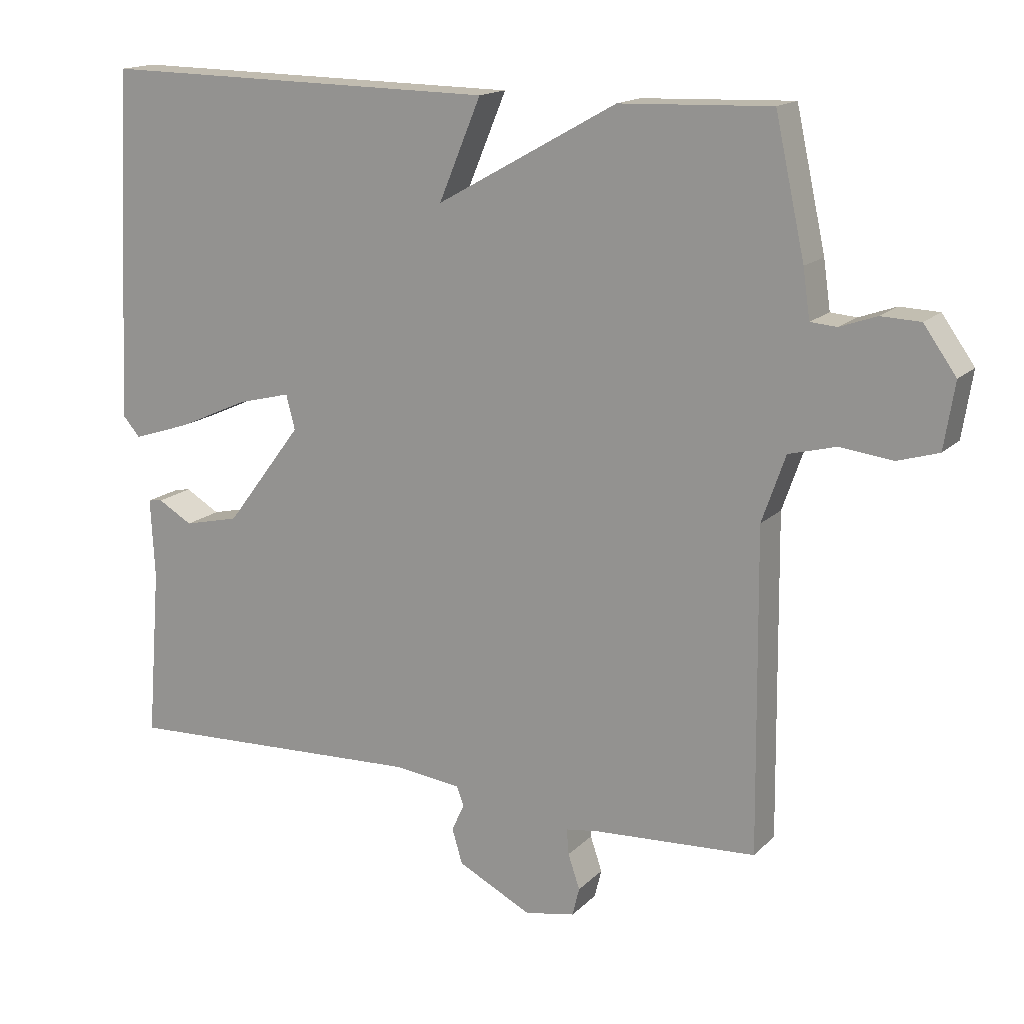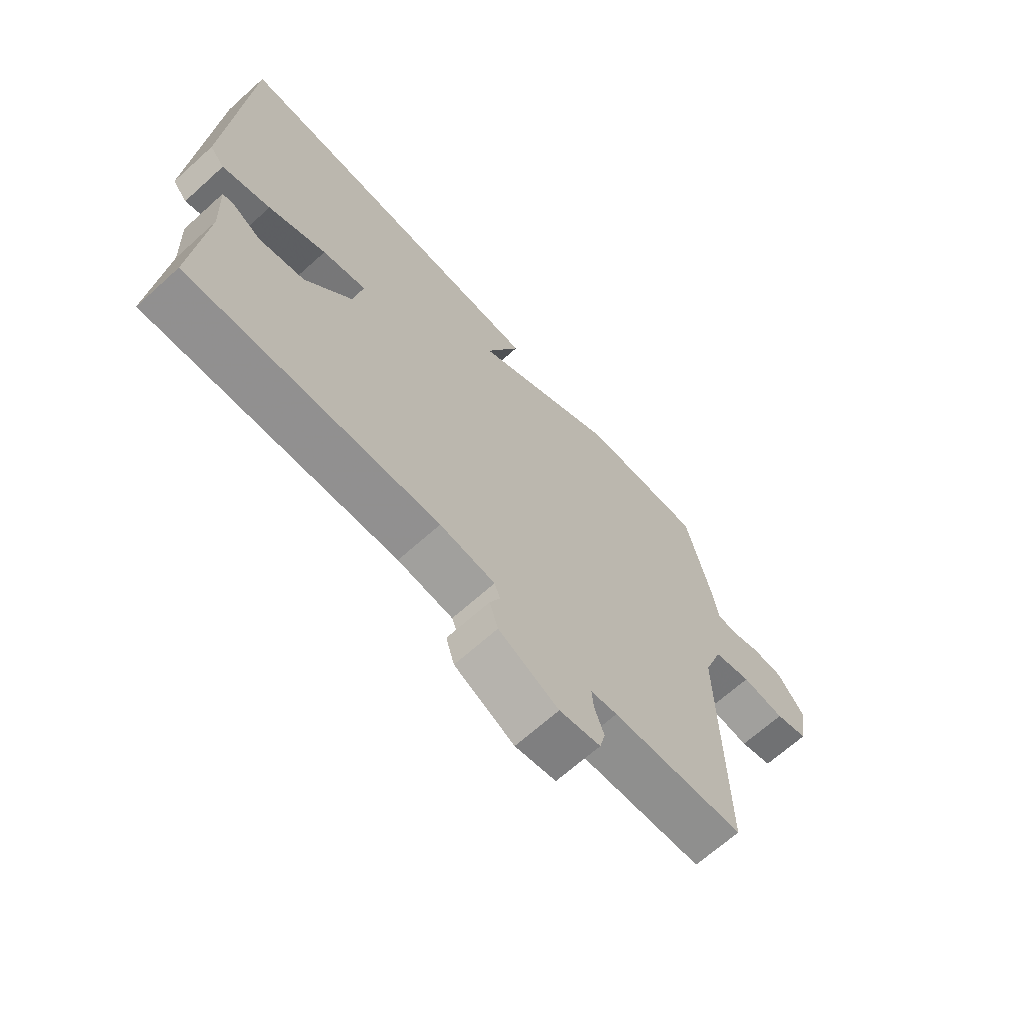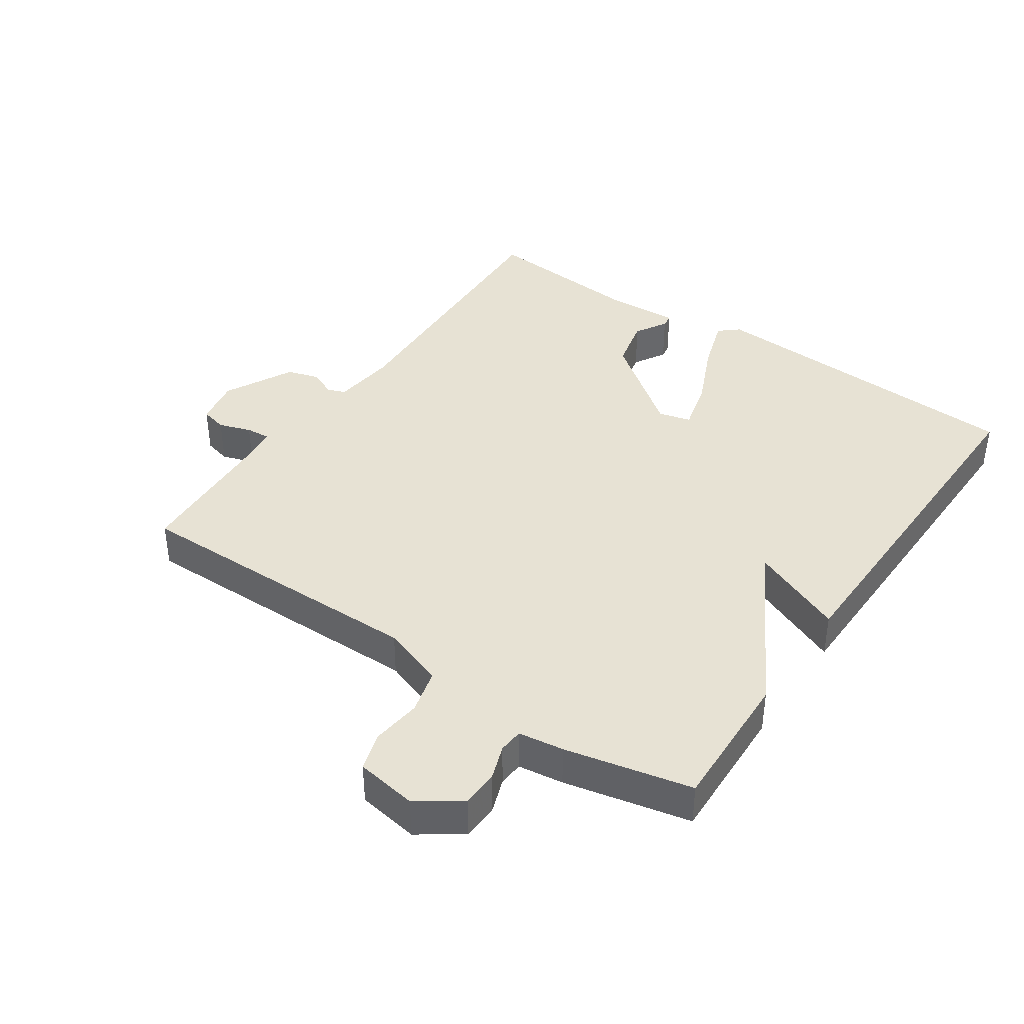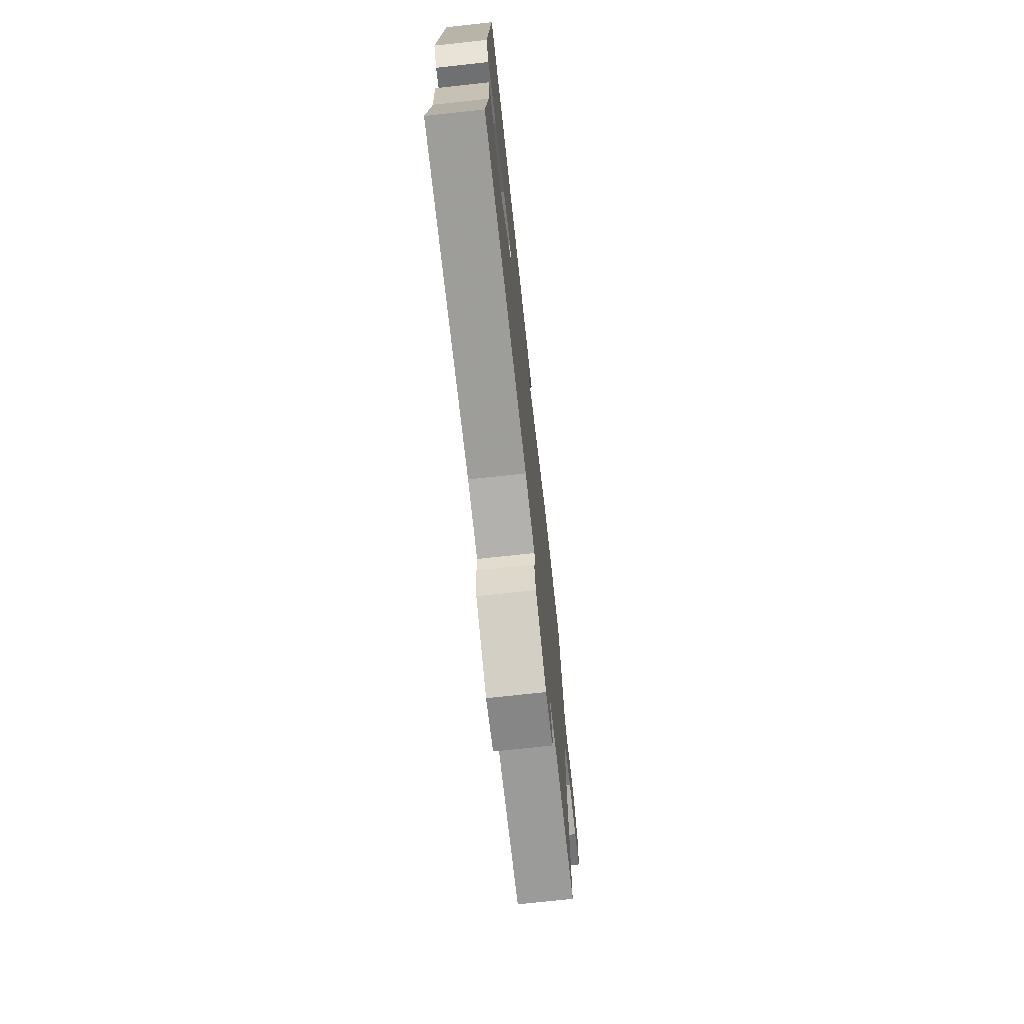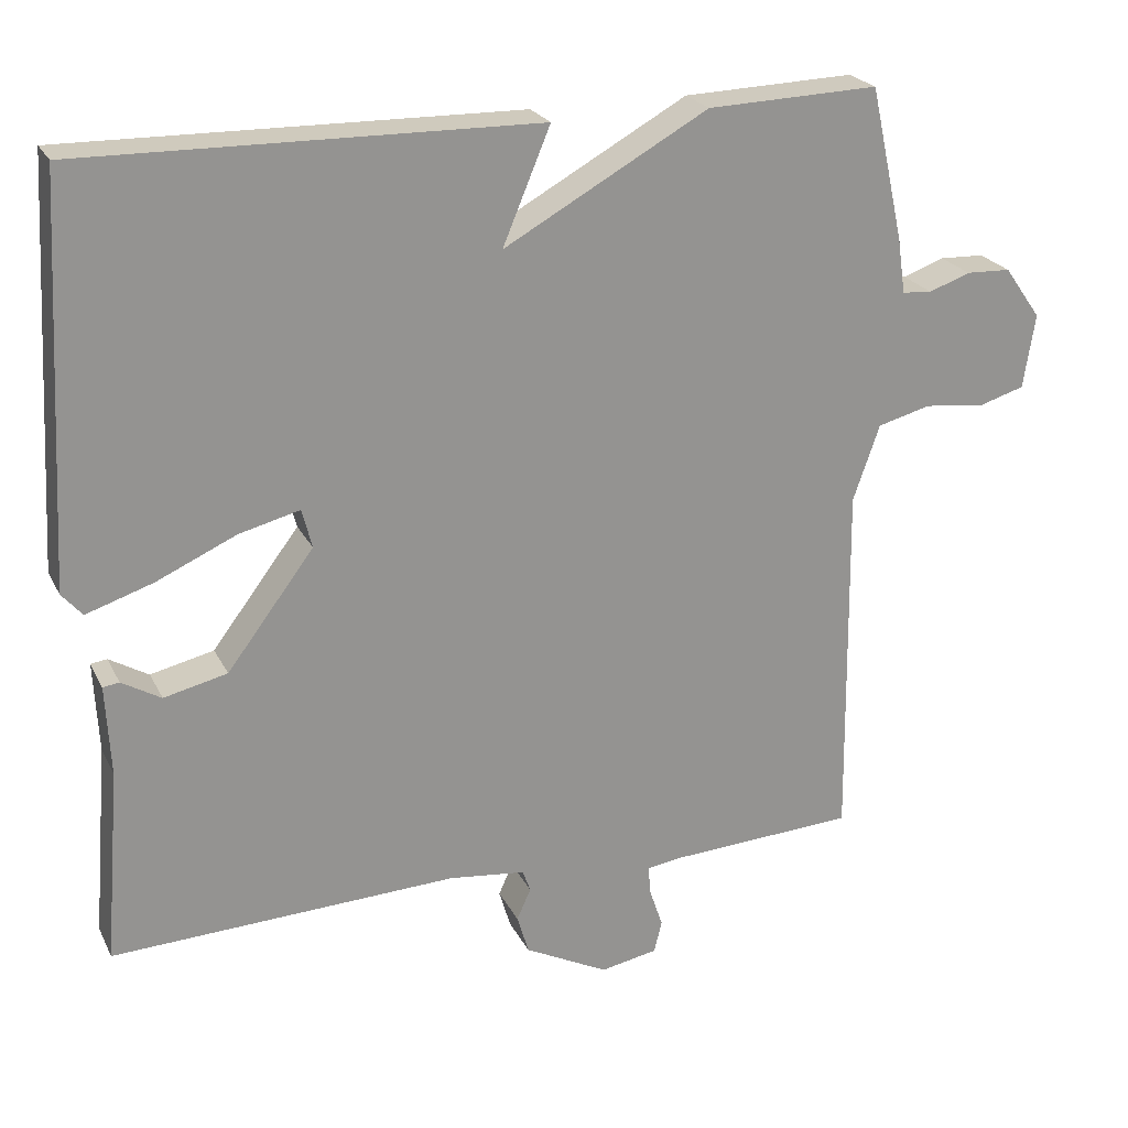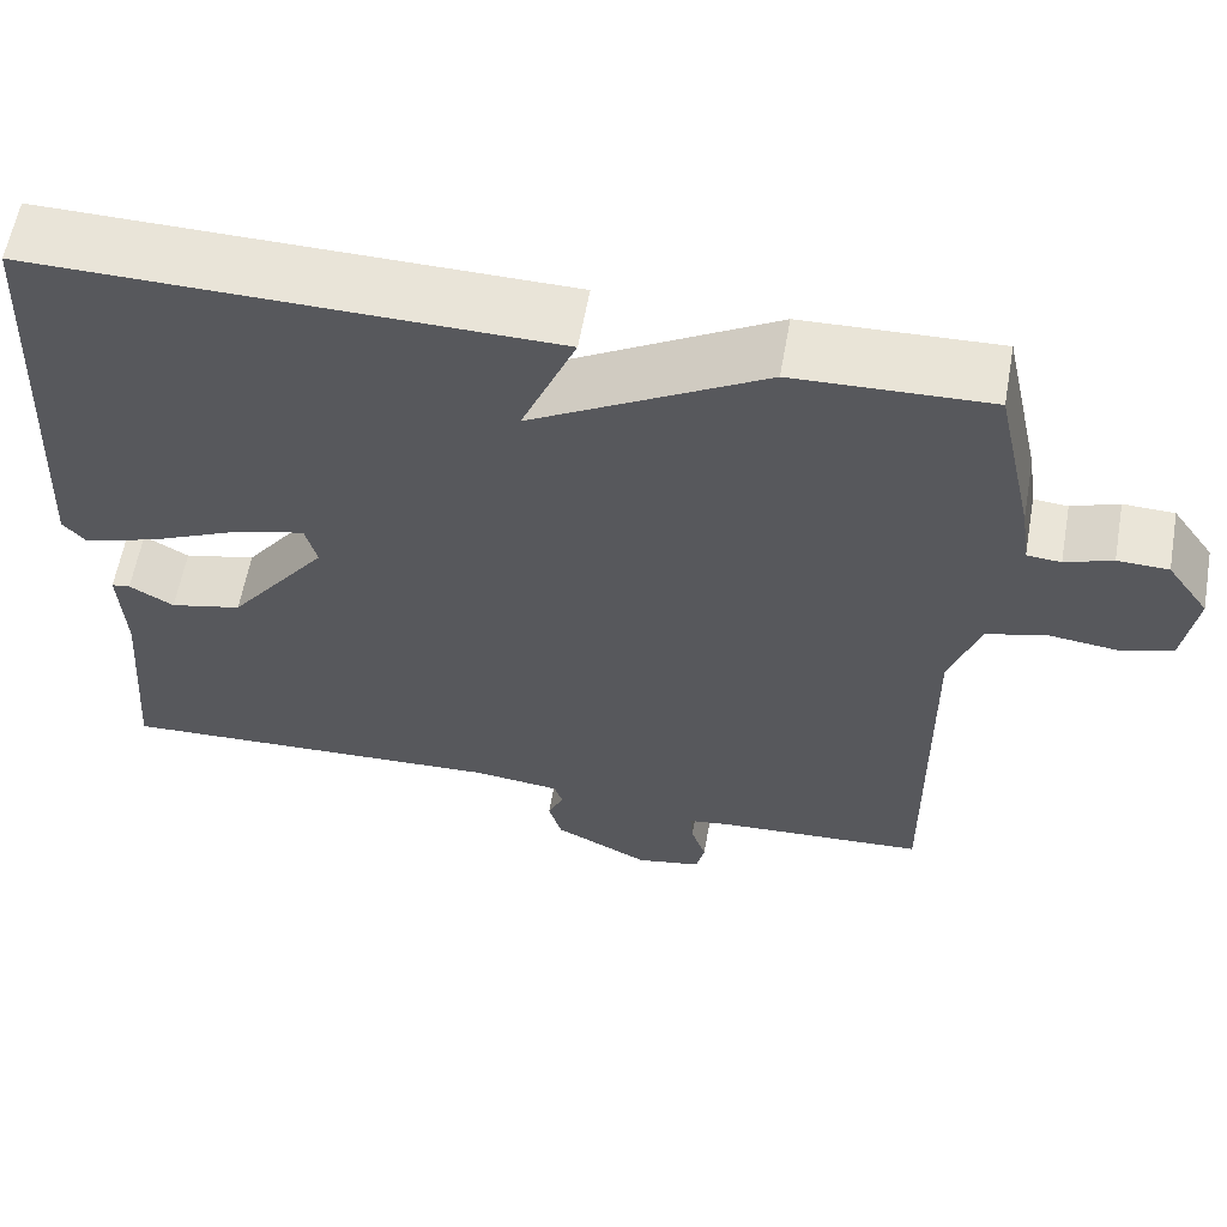
<metadata>
{"format":"obj","ext":"obj","renderer":"f3d","projection":"perspective","resolution":1024,"background":"white","views":[{"elev":15.9,"azim":-151.5,"up":"+Z"},{"elev":-67.5,"azim":132.0,"up":"+Z"},{"elev":39.8,"azim":-55.5,"up":"+Y"},{"elev":-72.9,"azim":96.2,"up":"+Z"},{"elev":22.9,"azim":159.1,"up":"+Z"},{"elev":60.1,"azim":-169.9,"up":"+Z"}]}
</metadata>
<code>
v 0.5 0.07 0.5
v 0.527 0.07 -0.01
v 0.501 0.07 -0.04
v 0.416 0.07 -0.012
v 0.314 0.07 0.034
v 0.236 0.07 0.054
v 0.223 0.07 0.004
v 0.334 0.07 -0.143
v 0.415 0.07 -0.162
v 0.465 0.07 -0.133
v 0.486 0.07 -0.136
v 0.48 0.07 -0.252
v 0.5 0.07 -0.5
v 0.058 0.07 -0.48
v -0.04 0.07 -0.491
v -0.05 0.07 -0.519
v -0.032 0.07 -0.559
v -0.047 0.07 -0.609
v -0.154 0.07 -0.663
v -0.227 0.07 -0.649
v -0.237 0.07 -0.608
v -0.22 0.07 -0.558
v -0.217 0.07 -0.521
v -0.264 0.07 -0.514
v -0.5 0.07 -0.5
v -0.495 0.07 -0.036
v -0.529 0.07 0.061
v -0.597 0.07 0.079
v -0.674 0.07 0.07
v -0.733 0.07 0.088
v -0.748 0.07 0.183
v -0.701 0.07 0.249
v -0.644 0.07 0.251
v -0.591 0.07 0.232
v -0.553 0.07 0.235
v -0.543 0.07 0.305
v -0.5 0.07 0.5
v -0.281 0.07 0.492
v -0.02 0.07 0.346
v -0.081 0.07 0.492
v 0.5 0 0.5
v 0.527 0 -0.01
v 0.501 0 -0.04
v 0.416 0 -0.012
v 0.314 0 0.034
v 0.236 0 0.054
v 0.223 0 0.004
v 0.334 0 -0.143
v 0.415 0 -0.162
v 0.465 0 -0.133
v 0.486 0 -0.136
v 0.48 0 -0.252
v 0.5 0 -0.5
v 0.058 0 -0.48
v -0.04 0 -0.491
v -0.05 0 -0.519
v -0.032 0 -0.559
v -0.047 0 -0.609
v -0.154 0 -0.663
v -0.227 0 -0.649
v -0.237 0 -0.608
v -0.22 0 -0.558
v -0.217 0 -0.521
v -0.264 0 -0.514
v -0.5 0 -0.5
v -0.495 0 -0.036
v -0.529 0 0.061
v -0.597 0 0.079
v -0.674 0 0.07
v -0.733 0 0.088
v -0.748 0 0.183
v -0.701 0 0.249
v -0.644 0 0.251
v -0.591 0 0.232
v -0.553 0 0.235
v -0.543 0 0.305
v -0.5 0 0.5
v -0.281 0 0.492
v -0.02 0 0.346
v -0.081 0 0.492
f 3 4 5
f 2 3 5
f 1 2 5
f 40 1 5
f 39 40 5
f 37 38 39
f 36 37 39
f 35 36 39
f 32 33 34
f 31 32 34
f 30 31 34
f 29 30 34
f 28 29 34
f 27 28 34 35
f 26 27 35 39
f 24 25 26 39
f 20 21 22
f 19 20 22
f 18 19 22
f 17 18 22
f 16 17 22
f 15 16 22 23
f 12 13 14
f 12 14 15
f 11 12 15
f 10 11 15
f 9 10 15
f 15 23 24
f 9 15 24
f 8 9 24
f 39 5 6
f 39 6 7
f 24 39 7
f 7 8 24
f 45 44 43
f 45 43 42
f 45 42 41
f 45 41 80
f 45 80 79
f 79 78 77
f 79 77 76
f 79 76 75
f 74 73 72
f 74 72 71
f 74 71 70
f 74 70 69
f 74 69 68
f 75 74 68 67
f 79 75 67 66
f 79 66 65 64
f 62 61 60
f 62 60 59
f 62 59 58
f 62 58 57
f 62 57 56
f 63 62 56 55
f 54 53 52
f 55 54 52
f 55 52 51
f 55 51 50
f 55 50 49
f 64 63 55
f 64 55 49
f 64 49 48
f 46 45 79
f 47 46 79
f 47 79 64
f 64 48 47
f 1 41 42 2
f 2 42 43 3
f 3 43 44 4
f 4 44 45 5
f 5 45 46 6
f 6 46 47 7
f 7 47 48 8
f 8 48 49 9
f 9 49 50 10
f 10 50 51 11
f 11 51 52 12
f 12 52 53 13
f 13 53 54 14
f 14 54 55 15
f 15 55 56 16
f 16 56 57 17
f 17 57 58 18
f 18 58 59 19
f 19 59 60 20
f 20 60 61 21
f 21 61 62 22
f 22 62 63 23
f 23 63 64 24
f 24 64 65 25
f 25 65 66 26
f 26 66 67 27
f 27 67 68 28
f 28 68 69 29
f 29 69 70 30
f 30 70 71 31
f 31 71 72 32
f 32 72 73 33
f 33 73 74 34
f 34 74 75 35
f 35 75 76 36
f 36 76 77 37
f 37 77 78 38
f 38 78 79 39
f 39 79 80 40
f 40 80 41 1

</code>
